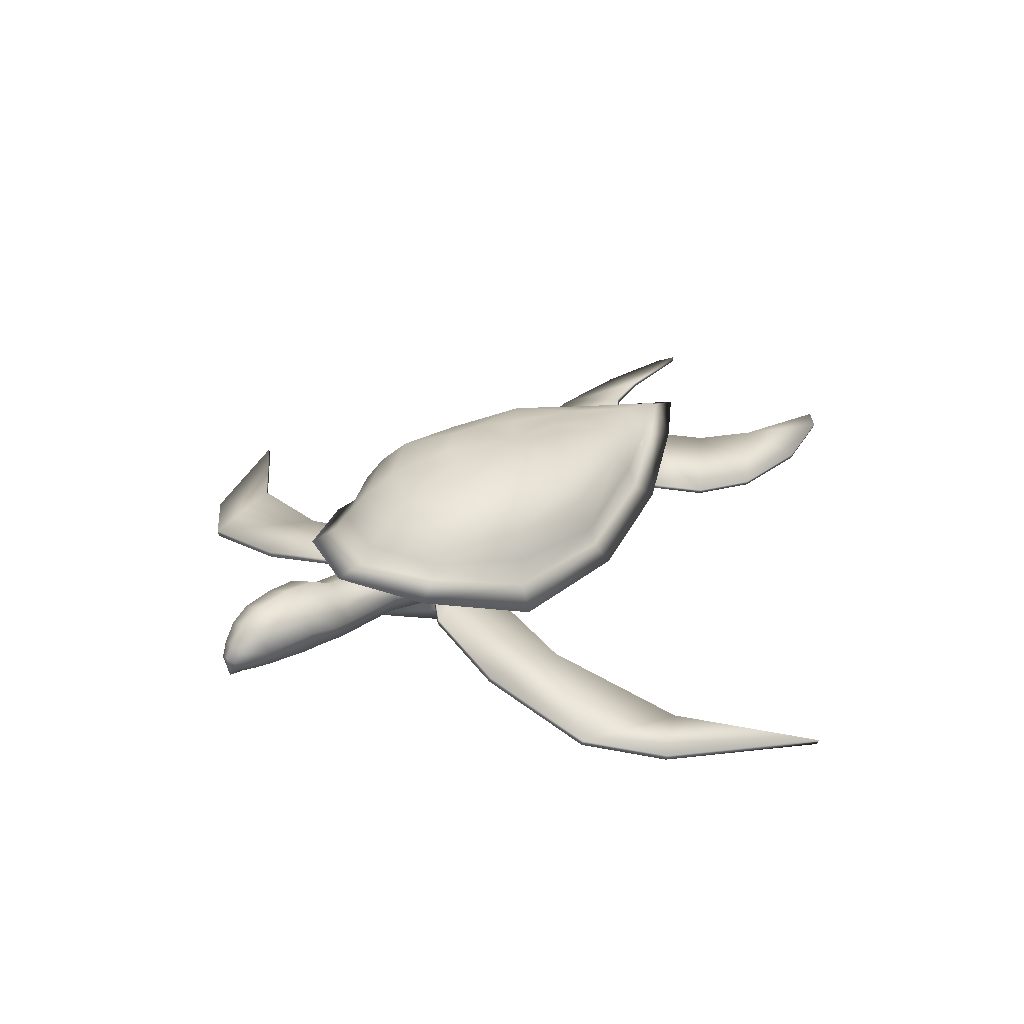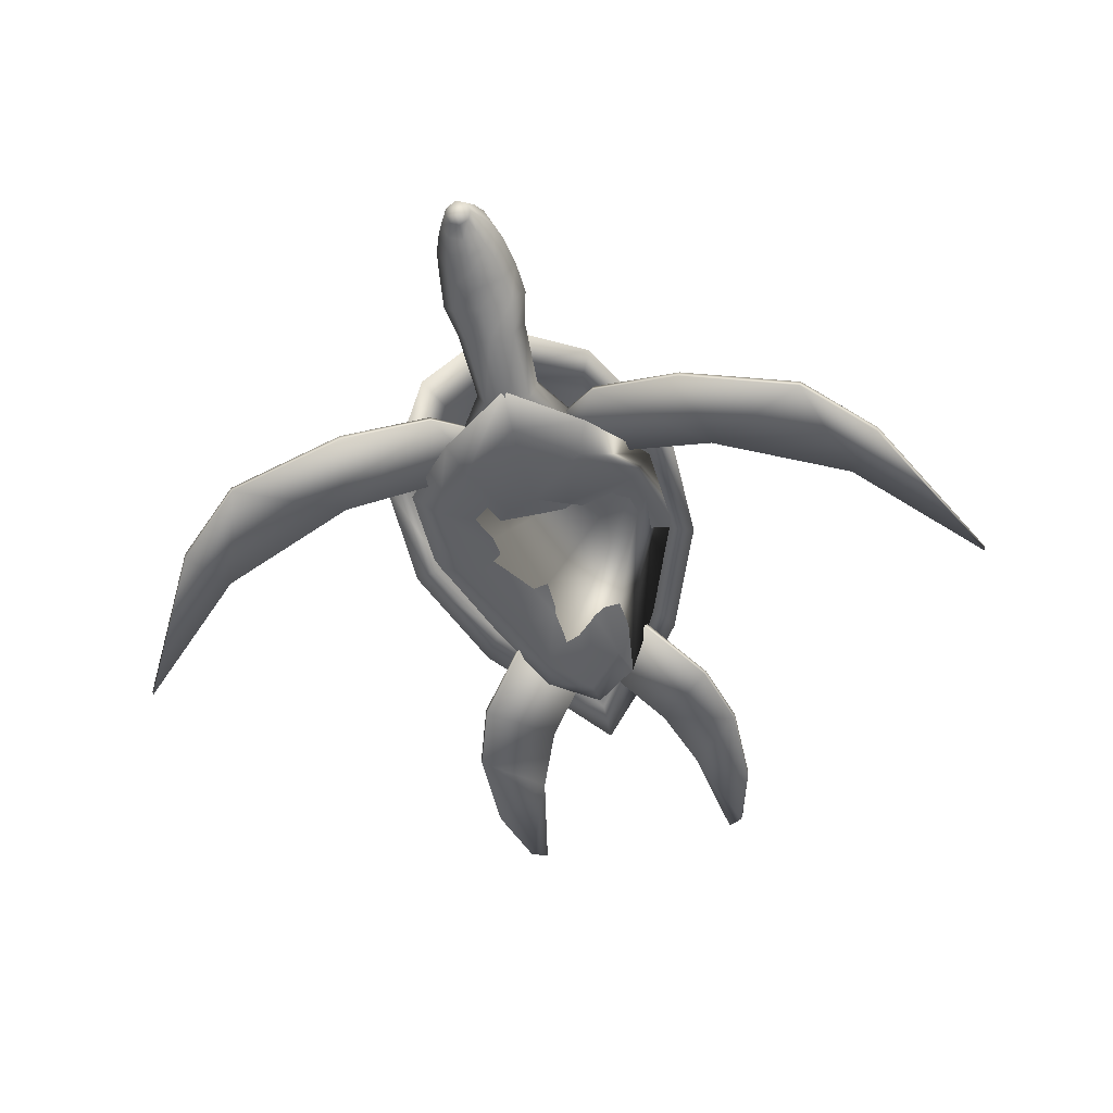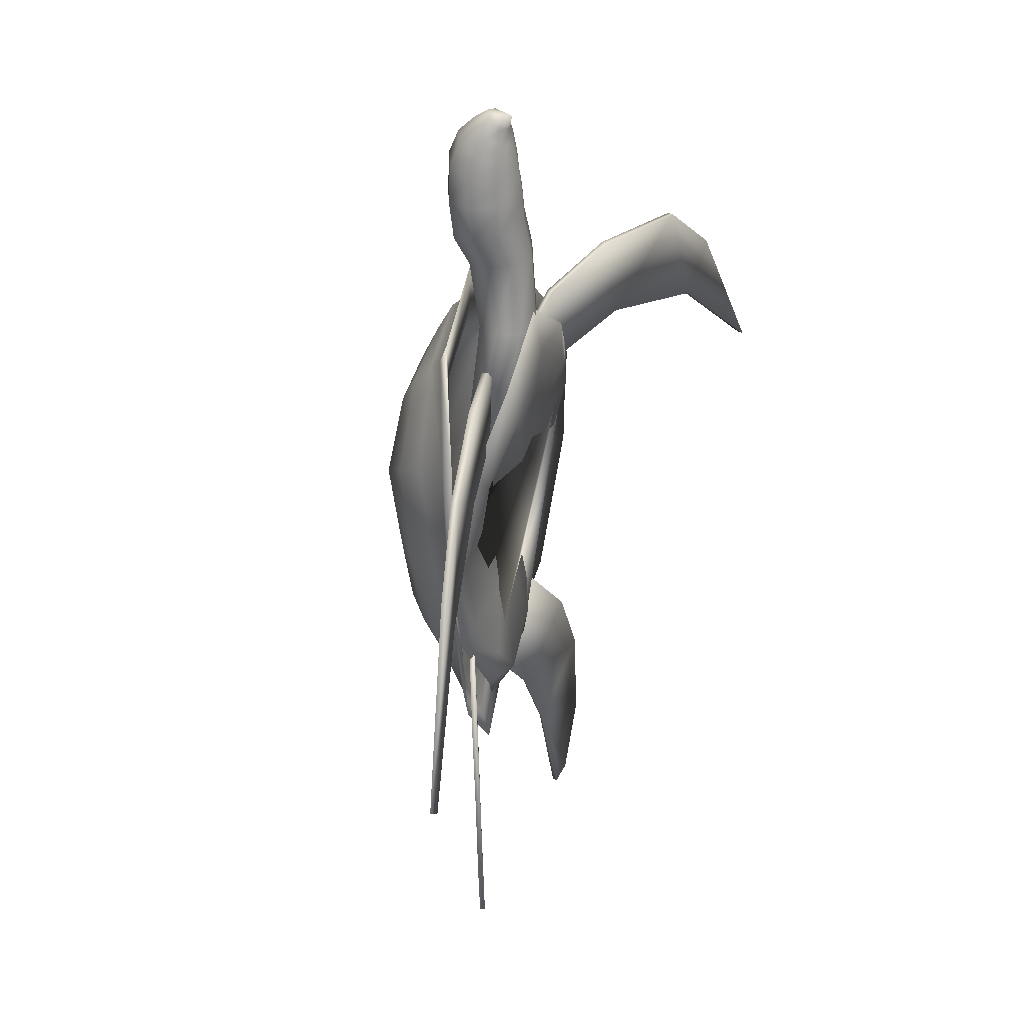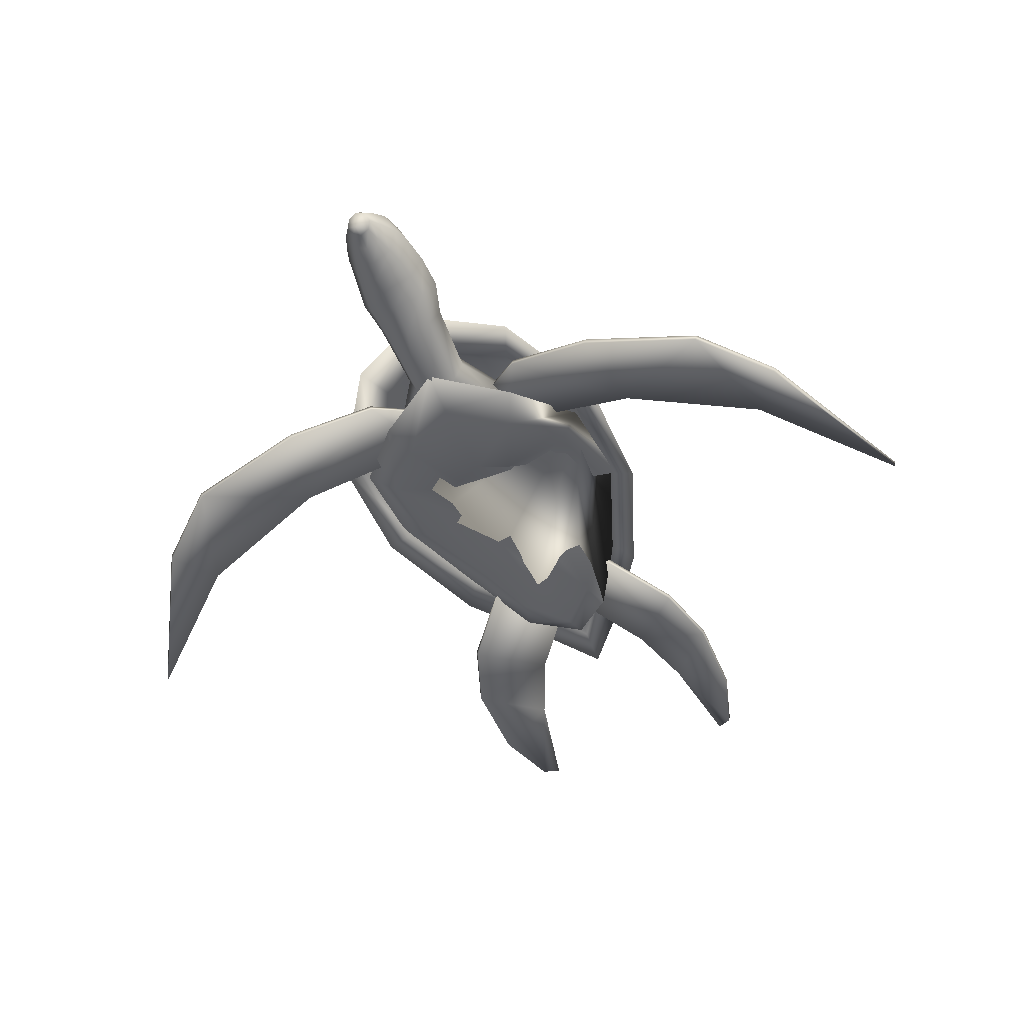
<metadata>
{"format":"obj","ext":"obj","renderer":"f3d","projection":"perspective","resolution":1024,"background":"white","views":[{"elev":32.7,"azim":43.0,"up":"+Y"},{"elev":-51.7,"azim":12.8,"up":"+Y"},{"elev":33.7,"azim":-68.6,"up":"+Z"},{"elev":-48.4,"azim":22.1,"up":"+Y"}]}
</metadata>
<code>
v 0.5504 0.1435 0.2938
v 0.4983 0.1626 0.2371
v 0.6338 0.127 0.6135
v 0.359 0.152 0.4881
v 0.3633 0.127 0.6135
v 0.5555 0.1499 0.4881
v 0.5538 0.1499 0.5394
v 0.5351 0.1499 0.4369
v 0.4771 0.1448 0.3992
v 0.4615 0.1499 0.4369
v 0.4666 0.1135 0.577
v 0.4983 0.1135 0.5906
v 0.5618 0.1046 0.6461
v 0.5766 0.1131 0.6825
v 0.4348 0.1046 0.6461
v 0.4983 0.1131 0.7392
v 0.4204 0.1131 0.6825
v 0.3848 0.1435 0.4881
v 0.456 0.1351 0.3302
v 0.4081 0.1584 0.3624
v 0.4462 0.1435 0.2938
v 0.5406 0.1351 0.3302
v 0.6118 0.1435 0.4881
v 0.5885 0.1584 0.3624
v 0.638 0.152 0.4881
v 0.5305 0.1135 0.577
v 0.6084 0.1186 0.5902
v 0.4983 0.1046 0.6922
v 0.4416 0.1499 0.4881
v 0.3882 0.1186 0.5902
v 0.4251 0.1499 0.3861
v 0.5195 0.1448 0.3992
v 0.4983 0.1351 0.2841
v 0.5715 0.1499 0.3861
v 0.4983 0.1448 0.3857
v 0.4433 0.1499 0.5394
v 0.5732 0.1524 0.2041
v 0.6363 0.1338 0.2803
v 0.6588 0.1249 0.2113
v 0.6376 0.127 0.0377
v 0.6211 0.1321 0.025
v 0.6003 0.1418 0.1351
v 0.5715 0.1473 0.2045
v 0.6346 0.1287 0.2803
v 0.5207 0.1656 0.2701
v 0.5737 0.1562 0.3586
v 0.5224 0.1706 0.2701
v 0.5986 0.1368 0.1355
v 0.6359 0.1219 0.03812
v 0.6571 0.1198 0.2113
v 0.6583 0.1224 0.1152
v 0.572 0.1512 0.3586
v 0.3658 0.1308 0.2803
v 0.4314 0.1567 0.2041
v 0.3429 0.1186 0.2113
v 0.3819 0.1308 0.02542
v 0.365 0.1236 0.03812
v 0.4035 0.1431 0.1351
v 0.3675 0.1253 0.2803
v 0.4331 0.1516 0.2041
v 0.486 0.1761 0.2697
v 0.4314 0.1609 0.3582
v 0.4843 0.1812 0.2697
v 0.4052 0.138 0.1355
v 0.3666 0.1186 0.03812
v 0.3429 0.1164 0.1152
v 0.3442 0.1135 0.2113
v 0.4327 0.1558 0.3586
v 0.312 0.1084 0.7244
v 0.293 0.1033 0.6346
v 0.1871 0.07495 0.7066
v 0.025 0.03135 0.4797
v 0.116 0.05591 0.6439
v 0.1495 0.0648 0.591
v 0.3137 0.1021 0.7244
v 0.2947 0.09655 0.6346
v 0.4103 0.1279 0.7096
v 0.503 0.1554 0.6397
v 0.4471 0.1376 0.6232
v 0.4454 0.144 0.6232
v 0.1512 0.05844 0.591
v 0.02669 0.025 0.4797
v 0.1177 0.04955 0.6439
v 0.1888 0.0686 0.7066
v 0.8505 0.0648 0.591
v 0.8129 0.07495 0.7066
v 0.884 0.05591 0.6439
v 0.707 0.1033 0.6346
v 0.5546 0.144 0.6232
v 0.5914 0.1342 0.7096
v 0.8488 0.05844 0.591
v 0.8112 0.0686 0.7066
v 0.7053 0.09655 0.6346
v 0.5529 0.1376 0.6232
v 0.5897 0.1279 0.7096
v 0.9733 0.025 0.4797
v 0.8823 0.04955 0.6439
v 0.6863 0.1021 0.7244
v 0.688 0.1084 0.7244
v 0.975 0.03135 0.4797
v 0.4086 0.1342 0.7096
v 0.3446 0.1114 0.1156
v 0.3836 0.1258 0.02542
v 0.6571 0.1173 0.1152
v 0.6194 0.127 0.02542
v 0.4987 0.1397 0.9322
v 0.5085 0.1427 0.9348
v 0.4987 0.1376 0.9458
v 0.4987 0.1617 0.9488
v 0.4894 0.1584 0.9462
v 0.4987 0.1757 0.9394
v 0.4835 0.1698 0.9361
v 0.5203 0.1554 0.928
v 0.514 0.1698 0.9361
v 0.5085 0.1584 0.9462
v 0.4771 0.1554 0.928
v 0.4835 0.1414 0.9195
v 0.4894 0.1427 0.9348
v 0.514 0.1414 0.9195
v 0.5123 0.1507 0.9403
v 0.4987 0.1935 0.9221
v 0.4776 0.1846 0.9187
v 0.5288 0.1626 0.9098
v 0.5199 0.1846 0.9187
v 0.4691 0.1626 0.9098
v 0.4776 0.1406 0.9009
v 0.5199 0.1406 0.9009
v 0.4987 0.2041 0.8967
v 0.4729 0.1922 0.8946
v 0.5351 0.1677 0.8903
v 0.5246 0.1922 0.8946
v 0.4623 0.1677 0.8903
v 0.4729 0.141 0.8836
v 0.5246 0.141 0.8836
v 0.4987 0.2053 0.8569
v 0.4695 0.1926 0.8577
v 0.5402 0.1689 0.8594
v 0.5279 0.1926 0.8577
v 0.4572 0.1689 0.8594
v 0.4695 0.1385 0.8611
v 0.5279 0.1385 0.8611
v 0.4987 0.1986 0.8175
v 0.467 0.1867 0.8205
v 0.5436 0.1609 0.8273
v 0.5305 0.1867 0.8205
v 0.4539 0.1609 0.8273
v 0.467 0.1368 0.834
v 0.5305 0.1368 0.834
v 0.4987 0.1825 0.79
v 0.4729 0.1727 0.7917
v 0.5356 0.1495 0.7959
v 0.525 0.1727 0.7917
v 0.4619 0.1495 0.7959
v 0.4729 0.1262 0.8002
v 0.525 0.1262 0.8002
v 0.4987 0.1719 0.7218
v 0.4746 0.163 0.7218
v 0.5326 0.1414 0.7214
v 0.5229 0.163 0.7218
v 0.4649 0.1414 0.7214
v 0.4746 0.1198 0.721
v 0.5229 0.1198 0.721
v 0.4987 0.1668 0.6194
v 0.4272 0.1588 0.6185
v 0.5999 0.1406 0.6168
v 0.5703 0.1588 0.6185
v 0.3975 0.1406 0.6168
v 0.4272 0.1219 0.6147
v 0.5703 0.1219 0.6147
v 0.4987 0.1143 0.6143
v 0.4987 0.1109 0.7206
v 0.4987 0.1164 0.8018
v 0.4987 0.1249 0.837
v 0.4987 0.1258 0.862
v 0.4987 0.1287 0.8819
v 0.4987 0.1317 0.8971
v 0.4987 0.1355 0.9162
v 0.4852 0.1507 0.9403
v 0.4983 0.1838 0.7235
v 0.4221 0.1757 0.688
v 0.4221 0.2024 0.6528
v 0.3662 0.1516 0.6041
v 0.3662 0.1753 0.6041
v 0.6304 0.1512 0.489
v 0.63 0.1516 0.6041
v 0.63 0.1753 0.6041
v 0.5906 0.1588 0.3743
v 0.6304 0.1647 0.489
v 0.5419 0.1783 0.2786
v 0.5906 0.1842 0.3743
v 0.4983 0.1749 0.2155
v 0.5419 0.1778 0.2904
v 0.6609 0.1393 0.489
v 0.6604 0.1372 0.6304
v 0.5919 0.1702 0.7337
v 0.4983 0.1821 0.7773
v 0.4043 0.1702 0.7337
v 0.3362 0.1372 0.6304
v 0.3353 0.1393 0.489
v 0.3844 0.1469 0.348
v 0.4056 0.1588 0.3743
v 0.4441 0.1681 0.2443
v 0.4983 0.1656 0.174
v 0.5521 0.1681 0.2443
v 0.6118 0.1469 0.348
v 0.5741 0.2024 0.6528
v 0.3658 0.1647 0.489
v 0.4543 0.1778 0.2904
v 0.4983 0.1791 0.2269
v 0.4691 0.2511 0.5677
v 0.4983 0.2511 0.58
v 0.4983 0.2418 0.489
v 0.4814 0.2261 0.4103
v 0.4627 0.2354 0.4437
v 0.5487 0.2439 0.489
v 0.5334 0.2354 0.4437
v 0.5529 0.2363 0.6376
v 0.5931 0.2363 0.5749
v 0.5487 0.2511 0.5347
v 0.4433 0.2363 0.6376
v 0.4983 0.2363 0.6604
v 0.4026 0.2236 0.489
v 0.4031 0.2363 0.5749
v 0.4475 0.2511 0.5347
v 0.4666 0.2087 0.3404
v 0.4314 0.2257 0.4035
v 0.5296 0.2087 0.3404
v 0.4983 0.2087 0.3285
v 0.4983 0.2261 0.398
v 0.5936 0.2236 0.489
v 0.5648 0.2257 0.4035
v 0.5652 0.2176 0.6706
v 0.6143 0.213 0.594
v 0.431 0.2176 0.6706
v 0.4983 0.2176 0.6986
v 0.3815 0.2053 0.489
v 0.3819 0.213 0.594
v 0.4598 0.1994 0.3078
v 0.4166 0.207 0.3844
v 0.5368 0.1994 0.3078
v 0.4983 0.1935 0.265
v 0.6147 0.2053 0.489
v 0.5796 0.207 0.3844
v 0.5741 0.1952 0.6943
v 0.6295 0.1859 0.6075
v 0.4225 0.1952 0.6943
v 0.4983 0.2024 0.7261
v 0.3662 0.1715 0.489
v 0.3666 0.1859 0.6075
v 0.4547 0.1825 0.2837
v 0.406 0.1871 0.3705
v 0.5415 0.1825 0.2837
v 0.4983 0.1821 0.2193
v 0.63 0.1715 0.489
v 0.5902 0.1871 0.3705
v 0.5783 0.1829 0.707
v 0.6372 0.1575 0.6147
v 0.4179 0.1829 0.707
v 0.4983 0.1863 0.7405
v 0.3582 0.1533 0.489
v 0.359 0.1575 0.6147
v 0.4517 0.1778 0.2714
v 0.4005 0.1617 0.3633
v 0.5445 0.1778 0.2714
v 0.4983 0.1753 0.2053
v 0.638 0.1533 0.489
v 0.5957 0.1617 0.3633
v 0.5148 0.2261 0.4103
v 0.4475 0.2439 0.489
v 0.5271 0.2511 0.5677
v 0.4056 0.1842 0.3743
v 0.4543 0.1783 0.2786
v 0.3658 0.1512 0.489
v 0.5741 0.1757 0.688
v 0.4983 0.2197 0.6884
v 0.503 0.1554 0.6397
f 1 2 3
f 4 5 3
f 6 7 8
f 9 7 10
f 11 7 12
f 13 3 14
f 15 16 17
f 18 5 4
f 19 20 21
f 22 2 1
f 23 24 25
f 26 27 13
f 11 28 15
f 29 30 18
f 9 31 19
f 32 33 22
f 6 34 23
f 8 32 22
f 35 9 19
f 10 29 18
f 36 11 15
f 12 26 13
f 7 6 23
f 34 22 1
f 33 19 21
f 31 18 4
f 30 15 17
f 28 13 14
f 27 23 25
f 36 7 11
f 35 7 9
f 16 14 3
f 20 4 3
f 24 1 3
f 2 21 3
f 5 17 3
f 8 7 32
f 10 7 29
f 12 7 26
f 13 27 3
f 15 28 16
f 18 30 5
f 19 31 20
f 22 33 2
f 23 34 24
f 26 7 27
f 11 12 28
f 29 36 30
f 9 10 31
f 32 35 33
f 6 8 34
f 8 22 34
f 35 19 33
f 10 18 31
f 36 15 30
f 12 13 28
f 7 23 27
f 34 1 24
f 33 21 2
f 31 4 20
f 30 17 5
f 28 14 16
f 27 25 3
f 29 7 36
f 32 7 35
f 17 16 3
f 21 20 3
f 25 24 3
f 37 38 39
f 40 41 42
f 43 44 45
f 45 46 47
f 48 37 42
f 49 41 40
f 50 51 39
f 52 38 46
f 53 54 55
f 56 57 58
f 59 60 61
f 62 61 63
f 54 64 58
f 56 65 57
f 66 67 55
f 53 68 62
f 69 70 71
f 72 73 74
f 75 76 77
f 276 79 80
f 76 81 70
f 82 83 72
f 84 75 71
f 85 86 87
f 88 89 90
f 91 92 93
f 94 95 78
f 93 94 89
f 96 91 85
f 92 97 87
f 95 98 99
f 95 99 90
f 92 87 86
f 96 85 100
f 93 89 88
f 93 95 94
f 91 97 92
f 88 90 99
f 77 276 101
f 71 75 69
f 72 83 73
f 70 81 74
f 81 83 82
f 84 76 75
f 276 80 101
f 70 74 71
f 67 59 55
f 65 102 57
f 64 103 58
f 61 60 63
f 64 65 103
f 67 60 59
f 57 66 58
f 66 55 58
f 44 50 39
f 104 49 40
f 105 48 42
f 43 45 47
f 49 48 105
f 43 50 44
f 51 40 42
f 39 51 42
f 37 47 38
f 43 48 50
f 45 44 52
f 45 52 46
f 48 43 37
f 49 105 41
f 50 104 51
f 52 44 38
f 63 54 53
f 64 60 67
f 59 61 68
f 68 61 62
f 60 64 54
f 103 65 56
f 102 67 66
f 59 68 53
f 101 70 69
f 83 81 84
f 77 76 79
f 80 76 70
f 74 82 72
f 73 84 71
f 69 77 101
f 85 88 86
f 89 78 90
f 93 92 98
f 97 91 96
f 91 88 85
f 97 100 87
f 98 86 99
f 78 95 90
f 98 92 86
f 97 96 100
f 91 93 88
f 94 78 89
f 93 98 95
f 87 100 85
f 88 99 86
f 75 77 69
f 83 84 73
f 81 82 74
f 79 76 80
f 77 79 276
f 84 81 76
f 80 70 101
f 71 74 73
f 55 59 53
f 57 102 66
f 58 103 56
f 63 60 54
f 64 102 65
f 64 67 102
f 62 63 53
f 55 54 58
f 44 39 38
f 104 40 51
f 105 42 41
f 43 47 37
f 104 48 49
f 50 48 104
f 47 46 38
f 37 39 42
f 106 107 108
f 109 110 108
f 111 112 110
f 113 114 115
f 116 117 118
f 119 113 120
f 121 122 112
f 123 124 114
f 125 126 117
f 127 123 113
f 128 129 122
f 130 131 124
f 132 133 126
f 134 130 123
f 135 136 129
f 137 138 131
f 139 140 133
f 141 137 130
f 142 143 136
f 144 145 138
f 146 147 140
f 148 144 137
f 149 150 143
f 151 152 145
f 153 154 147
f 155 151 144
f 156 157 150
f 158 159 152
f 160 161 154
f 162 158 151
f 163 164 157
f 165 166 159
f 167 168 161
f 169 165 158
f 163 166 170
f 165 169 170
f 166 165 170
f 162 171 170
f 171 161 168
f 160 157 164
f 156 159 166
f 155 172 171
f 172 154 161
f 153 150 157
f 149 152 159
f 148 173 172
f 173 147 154
f 146 143 150
f 142 145 152
f 141 174 173
f 174 140 147
f 139 136 143
f 135 138 145
f 134 175 174
f 175 133 140
f 132 129 136
f 128 131 138
f 127 176 175
f 176 126 133
f 125 122 129
f 121 124 131
f 119 177 176
f 177 117 126
f 116 112 122
f 111 114 124
f 107 106 177
f 106 118 117
f 178 110 112
f 109 115 114
f 115 109 108
f 118 106 108
f 107 120 108
f 110 178 108
f 110 109 111
f 115 120 113
f 118 178 116
f 120 107 119
f 112 111 121
f 114 113 123
f 117 116 125
f 113 119 127
f 122 121 128
f 124 123 130
f 126 125 132
f 123 127 134
f 129 128 135
f 131 130 137
f 133 132 139
f 130 134 141
f 136 135 142
f 138 137 144
f 140 139 146
f 137 141 148
f 143 142 149
f 145 144 151
f 147 146 153
f 144 148 155
f 150 149 156
f 152 151 158
f 154 153 160
f 151 155 162
f 157 156 163
f 159 158 165
f 161 160 167
f 158 162 169
f 164 163 170
f 168 167 170
f 167 164 170
f 170 169 162
f 168 170 171
f 164 167 160
f 166 163 156
f 171 162 155
f 161 171 172
f 157 160 153
f 159 156 149
f 172 155 148
f 154 172 173
f 150 153 146
f 152 149 142
f 173 148 141
f 147 173 174
f 143 146 139
f 145 142 135
f 174 141 134
f 140 174 175
f 136 139 132
f 138 135 128
f 175 134 127
f 133 175 176
f 129 132 125
f 131 128 121
f 176 127 119
f 126 176 177
f 122 125 116
f 124 121 111
f 177 119 107
f 117 177 106
f 112 116 178
f 114 111 109
f 120 115 108
f 178 118 108
f 179 180 181
f 180 182 183
f 184 185 186
f 187 184 188
f 189 187 190
f 191 189 192
f 193 194 185
f 195 196 179
f 197 198 182
f 199 200 201
f 202 203 191
f 204 205 187
f 206 181 183
f 188 207 190
f 192 208 209
f 210 211 212
f 213 214 212
f 215 216 212
f 217 218 219
f 220 221 211
f 222 223 224
f 225 226 214
f 227 228 229
f 230 231 216
f 232 233 218
f 234 235 221
f 236 237 223
f 238 239 226
f 240 241 228
f 242 243 231
f 244 245 233
f 246 247 235
f 248 249 237
f 250 251 239
f 252 253 241
f 254 255 243
f 256 257 245
f 258 259 247
f 260 261 249
f 262 263 251
f 264 265 253
f 266 267 255
f 195 194 257
f 197 196 259
f 199 198 261
f 202 200 263
f 204 203 265
f 193 205 267
f 205 264 267
f 203 262 265
f 200 260 263
f 198 258 261
f 196 256 259
f 194 266 257
f 267 252 255
f 265 250 253
f 263 248 251
f 261 246 249
f 259 244 247
f 257 254 245
f 255 240 243
f 253 238 241
f 251 236 239
f 249 234 237
f 247 232 235
f 245 242 233
f 243 227 231
f 241 225 228
f 239 222 226
f 237 220 223
f 235 217 221
f 233 230 218
f 231 268 216
f 228 213 229
f 226 269 214
f 223 210 224
f 221 270 211
f 218 215 219
f 229 213 212
f 224 210 212
f 219 215 212
f 190 207 271
f 206 183 186
f 184 187 205
f 189 191 203
f 272 201 200
f 273 182 198
f 180 179 196
f 274 185 194
f 209 208 272
f 208 271 201
f 271 207 273
f 207 183 182
f 206 186 185
f 275 206 274
f 181 275 179
f 183 181 180
f 186 188 184
f 188 190 187
f 190 192 189
f 192 209 191
f 185 184 193
f 179 274 195
f 182 180 197
f 201 273 199
f 191 272 202
f 187 189 204
f 206 275 181
f 188 183 207
f 192 271 208
f 211 270 212
f 214 269 212
f 216 268 212
f 217 219 270
f 220 211 210
f 222 224 269
f 225 214 213
f 227 229 268
f 230 216 215
f 232 218 217
f 234 221 220
f 236 223 222
f 238 226 225
f 240 228 227
f 242 231 230
f 244 233 232
f 246 235 234
f 248 237 236
f 250 239 238
f 252 241 240
f 254 243 242
f 256 245 244
f 258 247 246
f 260 249 248
f 262 251 250
f 264 253 252
f 266 255 254
f 195 257 256
f 197 259 258
f 199 261 260
f 202 263 262
f 204 265 264
f 193 267 266
f 205 204 264
f 203 202 262
f 200 199 260
f 198 197 258
f 196 195 256
f 194 193 266
f 267 264 252
f 265 262 250
f 263 260 248
f 261 258 246
f 259 256 244
f 257 266 254
f 255 252 240
f 253 250 238
f 251 248 236
f 249 246 234
f 247 244 232
f 245 254 242
f 243 240 227
f 241 238 225
f 239 236 222
f 237 234 220
f 235 232 217
f 233 242 230
f 231 227 268
f 228 225 213
f 226 222 269
f 223 220 210
f 221 217 270
f 218 230 215
f 268 229 212
f 269 224 212
f 270 219 212
f 190 271 192
f 186 183 188
f 205 193 184
f 203 204 189
f 200 202 272
f 198 199 273
f 196 197 180
f 194 195 274
f 272 191 209
f 201 272 208
f 273 201 271
f 182 273 207
f 185 274 206
f 274 179 275

</code>
